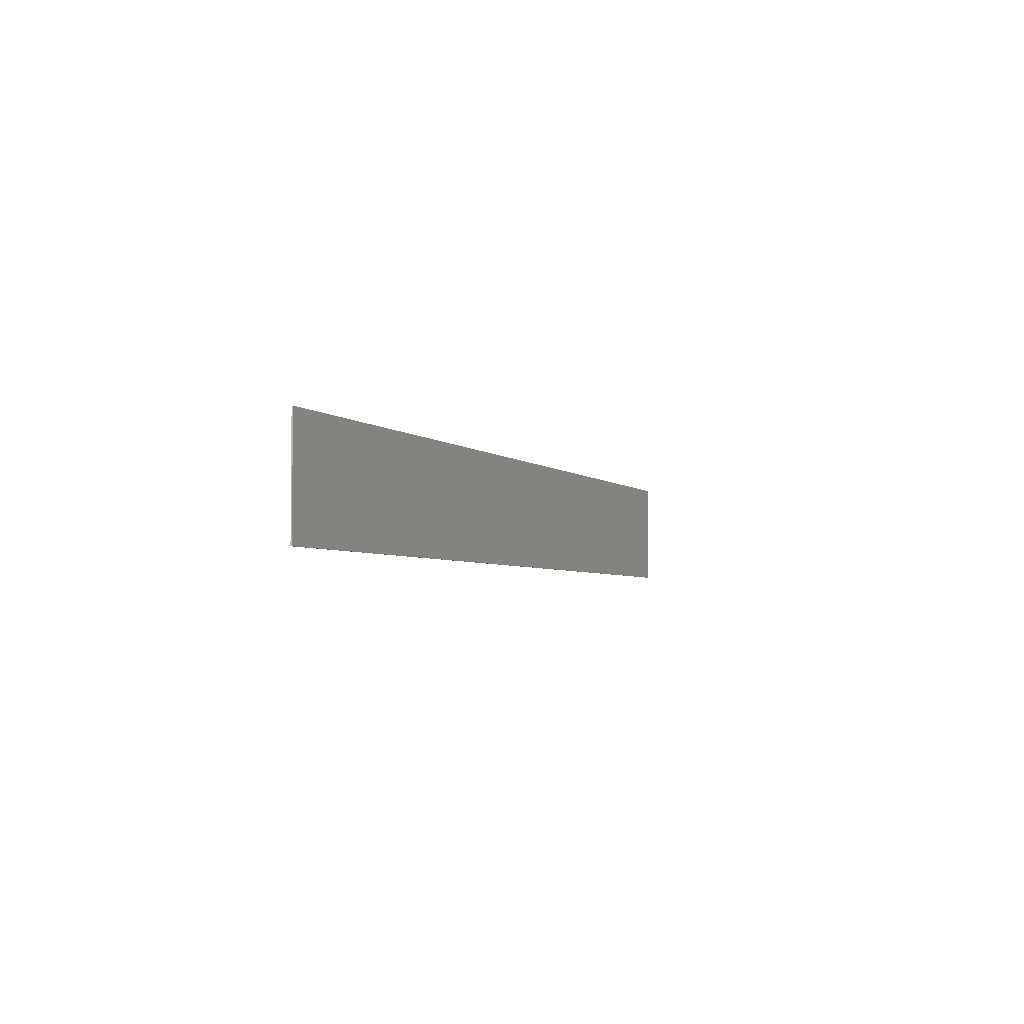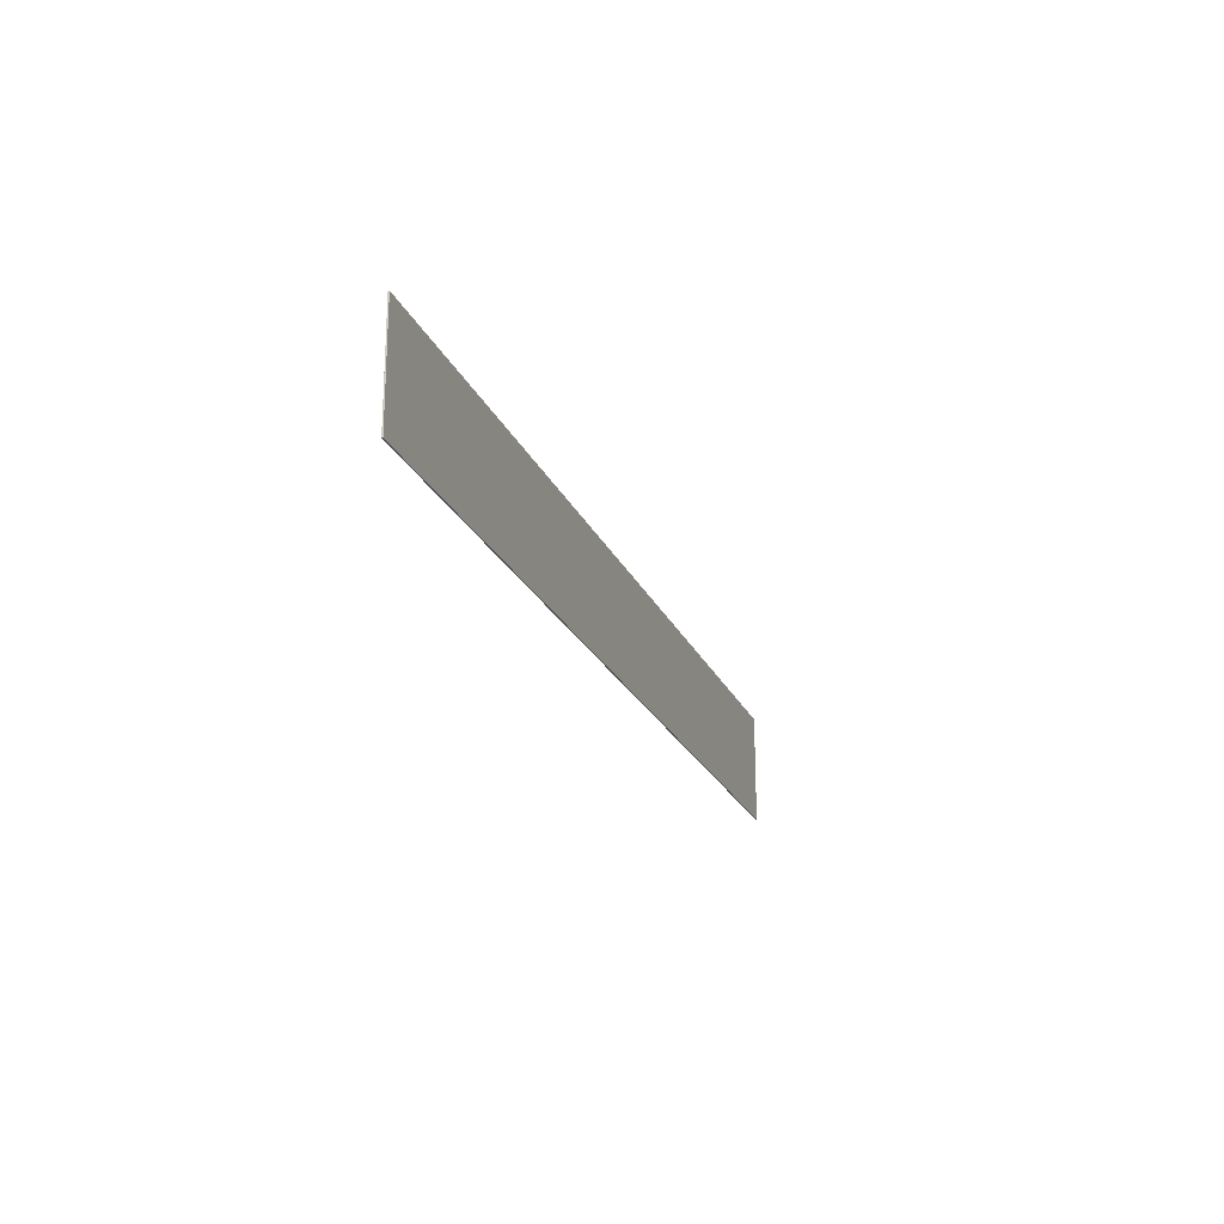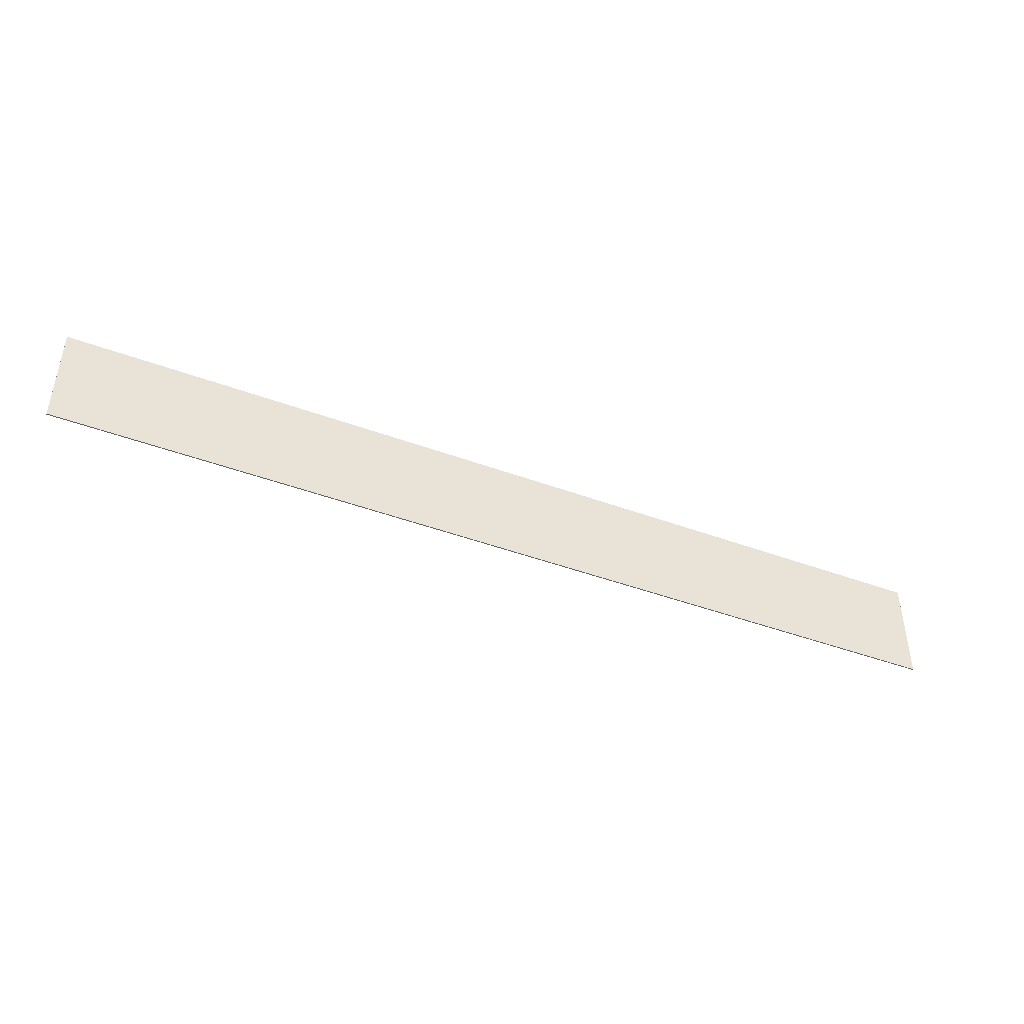
<metadata>
{"format":"obj","ext":"obj","renderer":"f3d","projection":"perspective","resolution":1024,"background":"white","views":[{"elev":-3.7,"azim":-68.6,"up":"+Y"},{"elev":-21.7,"azim":-71.4,"up":"+Y"},{"elev":-44.2,"azim":-23.4,"up":"+Y"}]}
</metadata>
<code>
o 19
v 1936 1826 6.05
v 1858 1826 6.05
v 1936 1834 6.05
v 1858 1826 6.05
v 1858 1834 6.05
v 1858 1826 6.15
v 1858 1834 6.15
v 1858 1826 6.05
v 1936 1826 6.15
v 1858 1826 6.15
v 1936 1834 6.15
v 1858 1834 6.15
v 1936 1834 6.05
v 1858 1834 6.05
v 1936 1834 6.15
v 1858 1834 6.05
v 1858 1834 6.15
v 1936 1826 6.15
v 1858 1826 6.15
v 1936 1826 6.05
v 1858 1826 6.15
v 1858 1826 6.05
v 1936 1834 6.15
v 1936 1826 6.15
v 1936 1826 6.05
v 1936 1834 6.05
f 1 2 3
f 3 4 5
f 2 6 7
f 8 7 5
f 9 7 10
f 11 12 9
f 13 14 15
f 15 16 17
f 18 19 20
f 20 21 22
f 20 23 24
f 25 26 23

</code>
